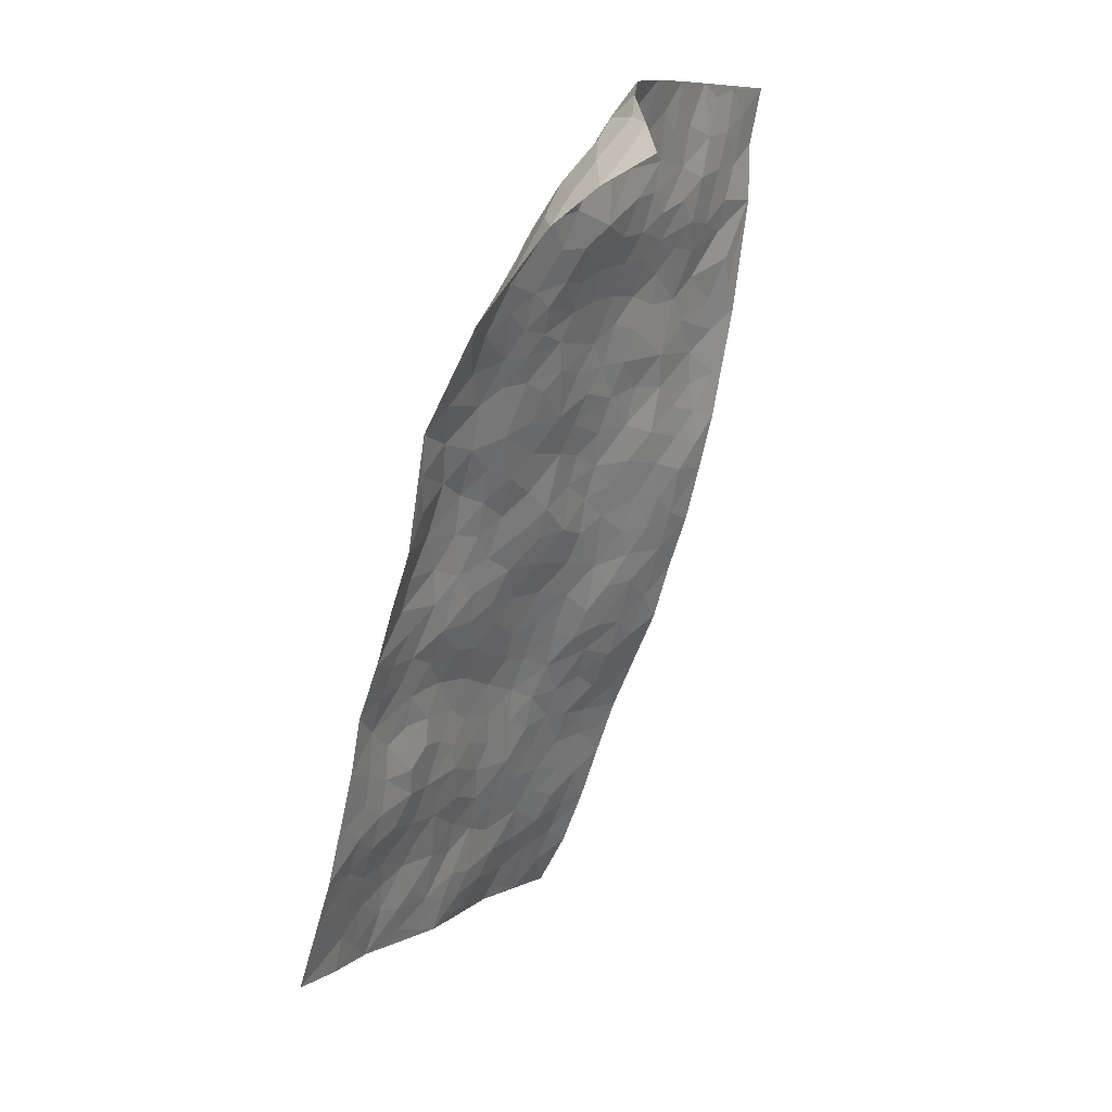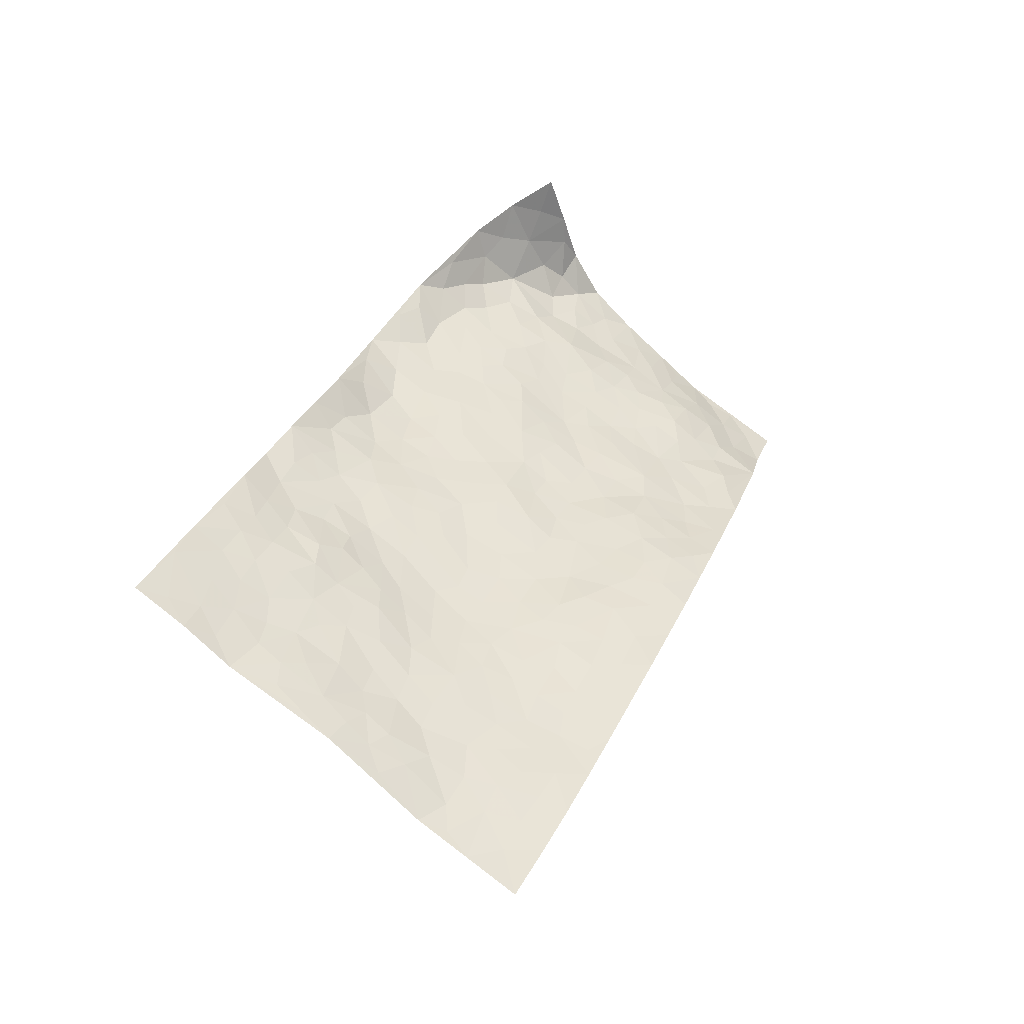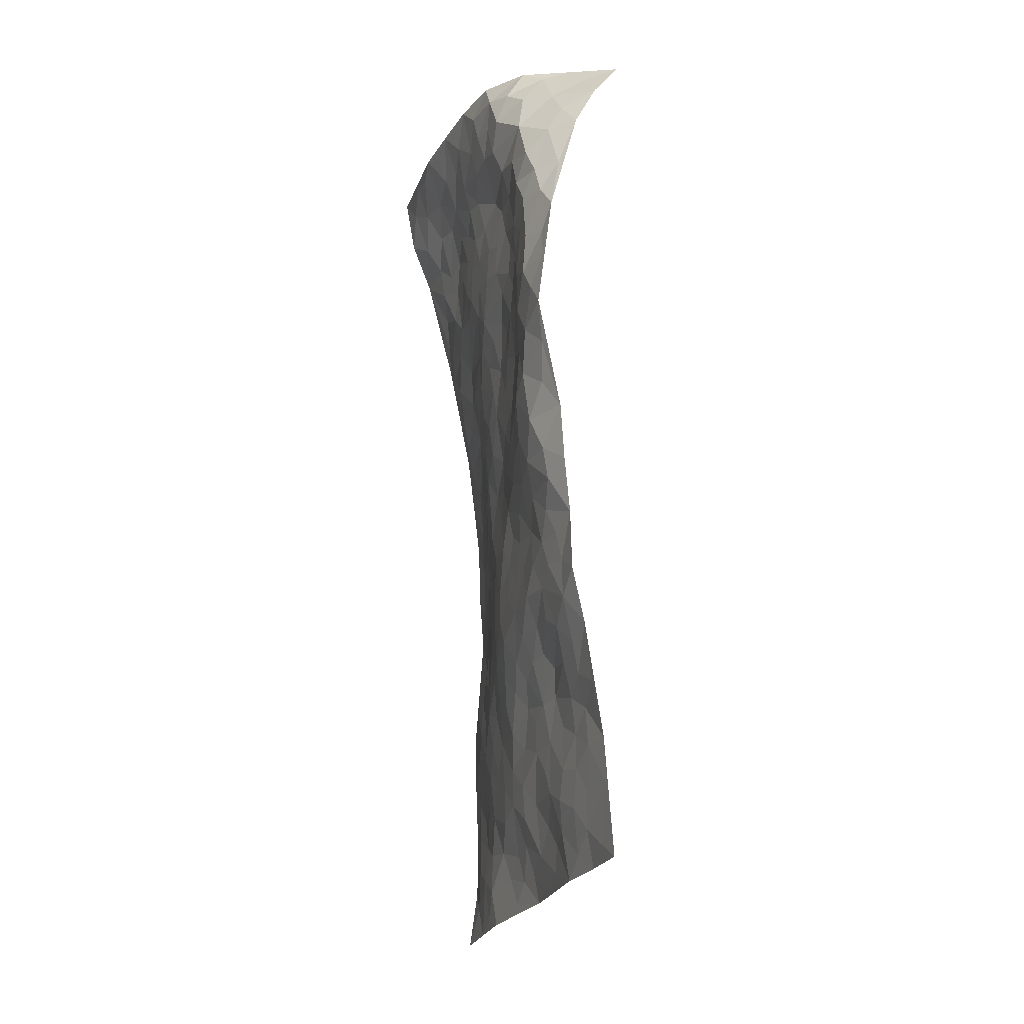
<metadata>
{"format":"obj","ext":"obj","renderer":"f3d","projection":"perspective","resolution":1024,"background":"white","views":[{"elev":35.6,"azim":-67.1,"up":"+Y"},{"elev":-47.6,"azim":-42.6,"up":"+Y"},{"elev":3.3,"azim":-120.1,"up":"+Y"}]}
</metadata>
<code>
v 1.585 0.9069 0.3542
v 2.482 0.6431 0.2649
v 0.8431 -0.7784 -0.1216
v 1.738 -1.18 0.0437
v 1.863 0.7102 0.1556
v 2.03 0.8386 0.1884
v 1.854 0.7804 0.1587
v 1.224 0.121 -0.01719
v 1.798 0.9097 0.2251
v 1.859 0.8479 0.1676
v 1.482 0.7676 0.1805
v 1.692 0.9084 0.2907
v 1.739 0.6691 0.1334
v 1.531 0.8457 0.2613
v 1.785 0.7917 0.1442
v 1.394 0.5697 0.06204
v 1.737 0.8946 0.2447
v 1.482 0.331 0.02536
v 1.792 0.7193 0.1377
v 1.638 0.8406 0.2107
v 1.614 0.8784 0.2814
v 1.561 0.8026 0.1909
v 1.573 0.6969 0.1011
v 1.543 0.7501 0.1427
v 1.72 0.8398 0.1795
v 1.792 0.8556 0.1774
v 1.654 0.7677 0.1296
v 1.657 0.6848 0.1135
v 1.975 0.7361 0.1796
v 1.914 0.8844 0.1875
v 2.382 0.4184 0.2806
v 1.613 0.5346 0.0927
v 1.266 -0.1772 -0.03908
v 2.259 0.7393 0.2102
v 1.702 0.3114 0.1126
v 2.18 0.5591 0.2394
v 2.258 0.5438 0.2493
v 1.826 0.4923 0.1465
v 1.98 0.4461 0.1854
v 2.281 0.1922 0.2895
v 2.193 0.7436 0.2064
v 1.963 0.5197 0.1862
v 2.028 0.1941 0.2118
v 1.653 0.487 0.106
v 1.588 0.4621 0.08038
v 1.545 0.5193 0.06901
v 1.949 0.2933 0.1774
v 1.853 0.2466 0.1434
v 1.583 -0.2142 0.04688
v 1.541 0.3472 0.05268
v 1.839 0.08104 0.1414
v 1.915 0.2279 0.1693
v 1.386 0.381 0.003682
v 2.082 0.4308 0.2161
v 1.539 0.4144 0.0566
v 2.095 0.6931 0.2044
v 1.547 0.02322 0.04195
v 1.504 -0.06173 0.02651
v 1.514 -0.3279 0.01999
v 1.744 -0.003302 0.1109
v 1.775 0.06026 0.1186
v 1.744 -0.208 0.1094
v 1.756 0.5761 0.1426
v 2.006 0.5962 0.1953
v 2.302 0.6901 0.2243
v 1.538 0.5918 0.07268
v 1.365 0.4559 0.02244
v 1.929 0.6804 0.1696
v 1.598 0.6293 0.08978
v 1.454 0.6669 0.1161
v 1.316 0.3494 -0.01831
v 1.518 0.6555 0.09134
v 1.462 0.6043 0.07344
v 1.409 0.5041 0.04516
v 1.478 0.5009 0.04453
v 2.165 0.6843 0.2124
v 2.367 0.6838 0.2378
v 1.943 0.6102 0.1838
v 2.086 -0.2653 0.2642
v 2.119 0.607 0.2166
v 1.703 0.5222 0.1225
v 1.819 0.4209 0.1374
v 1.722 -0.1055 0.111
v 1.664 -0.01886 0.09407
v 1.592 -0.04301 0.06345
v 1.388 0.1892 -0.01542
v 2.026 0.3925 0.1952
v 2.062 0.7546 0.1928
v 2.104 0.5359 0.2245
v 1.647 0.4243 0.09847
v 1.685 0.605 0.1217
v 2.016 0.3222 0.1943
v 1.714 0.09511 0.1038
v 1.702 0.1971 0.1094
v 2.035 0.473 0.2036
v 1.335 0.08845 -0.02976
v 1.827 0.311 0.1342
v 1.602 0.3298 0.07704
v 1.755 0.1507 0.1182
v 1.626 0.1421 0.07782
v 2.145 0.7895 0.1991
v 2.033 0.537 0.2054
v 2.038 0.6536 0.1953
v 1.455 0.417 0.02381
v 1.887 0.4011 0.1549
v 1.828 0.5998 0.1662
v 1.556 0.1175 0.05507
v 1.5 0.1647 0.03132
v 1.956 0.3673 0.1714
v 1.822 -0.2623 0.1416
v 1.42 0.04332 -0.007464
v 1.494 0.08473 0.02363
v 1.479 0.007007 0.01709
v 1.7 0.3806 0.1107
v 1.46 0.2342 0.01759
v 1.892 0.5414 0.1728
v 1.762 0.4923 0.1313
v 1.748 0.4284 0.1223
v 1.798 0.2053 0.1328
v 1.626 0.2272 0.08296
v 1.765 0.2717 0.1234
v 1.544 0.2277 0.05594
v 1.619 0.04735 0.07281
v 1.911 0.4697 0.168
v 1.439 0.132 -0.003339
v 1.389 0.2855 -0.009255
v 1.595 0.3929 0.07945
v 1.953 0.8143 0.1749
v 1.915 0.7648 0.1663
v 1.563 -0.1265 0.04856
v 1.356 -0.1615 -0.01049
v 1.648 -0.1547 0.0797
v 1.644 -0.08489 0.0839
v 1.509 -0.1834 0.03125
v 1.363 -0.8025 -0.02385
v 1.526 -0.2493 0.03088
v 1.402 -0.2448 -0.003947
v 1.666 -0.2463 0.07529
v 2.041 -0.3807 0.2422
v 1.877 0.1546 0.1541
v 1.836 -0.6164 0.1365
v 1.916 -0.7243 0.1589
v 1.981 0.01984 0.2111
v 1.992 -0.1584 0.227
v 1.646 0.2864 0.09381
v 1.893 0.3304 0.1551
v 1.299 0.1709 -0.01973
v 1.302 0.2607 -0.01781
v 1.177 0.009704 -0.03583
v 1.962 -0.224 0.2149
v 1.842 -0.134 0.1508
v 1.238 -0.3423 -0.04564
v 1.355 -0.3044 -0.02587
v 1.468 -0.6299 0.004774
v 1.512 -0.5765 0.01487
v 1.17 -0.3491 -0.05908
v 1.224 -0.4469 -0.03173
v 1.39 -0.4003 -0.01558
v 1.777 -0.1476 0.1249
v 1.797 -0.06636 0.1284
v 1.914 -0.02413 0.1818
v 1.862 -0.06626 0.1582
v 1.934 -0.1287 0.1941
v 1.831 0.003304 0.1393
v 1.89 -0.1981 0.1772
v 1.995 -0.4962 0.2255
v 2.03 -0.2197 0.2449
v 2.061 0.04517 0.2309
v 2.061 -0.03279 0.2411
v 2.023 0.1139 0.2128
v 2.18 -0.03554 0.2857
v 1.918 0.0645 0.1728
v 1.956 0.1468 0.1818
v 1.994 -0.06855 0.2219
v 2.133 -0.15 0.2755
v 1.793 -0.3706 0.1356
v 1.746 -0.2983 0.1076
v 1.631 -0.4118 0.0521
v 1.591 -0.3222 0.04319
v 1.712 -0.3836 0.08982
v 1.721 -0.5619 0.08835
v 1.694 -0.4736 0.07948
v 1.759 -0.4288 0.117
v 2 -0.3025 0.2317
v 1.907 -0.2709 0.19
v 1.911 -0.3469 0.1951
v 1.887 -0.4514 0.1791
v 1.798 -0.4858 0.1301
v 1.665 -0.3241 0.07084
v 2.325 0.6044 0.2437
v 2.198 0.441 0.2461
v 2.235 0.6299 0.2336
v 2.434 0.5293 0.2605
v 2.407 0.6126 0.2518
v 2.344 0.5173 0.2546
v 2.28 0.4615 0.2599
v 2.267 0.327 0.2724
v 2.253 0.3954 0.2546
v 2.135 0.4733 0.2362
v 2.15 0.3287 0.2317
v 2.143 0.3987 0.2346
v 2.207 0.2496 0.2545
v 2.14 0.1463 0.2398
v 2.27 0.259 0.2793
v 2.114 0.2392 0.2279
v 2.21 0.1721 0.2628
v 2.2 0.06778 0.2767
v 2.084 0.3043 0.2148
v 2.131 0.0711 0.2457
v 2.13 0.002857 0.2579
v 1.847 -0.3283 0.1634
v 1.828 -0.4279 0.152
v 1.961 -0.4169 0.212
v 1.79 -0.5596 0.1179
v 1.864 -0.5356 0.1625
v 1.937 -0.6171 0.1829
v 1.929 -0.5128 0.1938
v 1.889 -0.6592 0.1535
v 1.522 -0.4213 0.01301
v 1.573 -0.3846 0.03232
v 1.579 -0.5613 0.03486
v 1.65 -0.5373 0.06175
v 1.596 -0.4826 0.03628
v 1.26 -0.2761 -0.04227
v 1.338 -0.4516 -0.01817
v 1.517 -0.5062 0.0136
v 1.44 -0.3484 -0.004696
v 2.059 -0.1158 0.2533
v 2.121 -0.077 0.269
v 1.221 -0.2234 -0.04949
v 0.9973 -0.4446 -0.07849
v 1.444 -0.1923 0.01125
v 1.464 -0.2775 0.01047
v 1.218 -0.5114 -0.03241
v 1.825 -0.9542 0.1144
v 1.07 -0.8768 -0.08811
v 1.755 -0.6521 0.09799
v 1.384 -0.7309 -0.0176
v 1.701 -0.6225 0.07636
v 1.29 -0.9764 -0.02986
v 1.228 -0.6085 -0.04019
v 1.448 -0.5306 0.0008614
v 1.202 -0.7151 -0.05555
v 1.379 -0.5576 -0.005811
v 1.035 -0.3266 -0.07357
v 1.415 -0.05729 -0.001448
v 1.097 -0.3713 -0.06617
v 1.456 -0.1248 0.01544
v 1.303 -0.3648 -0.02896
v 1.123 -0.7855 -0.07342
v 1.389 -0.6502 -0.007943
v 1.072 -0.4403 -0.06556
v 1.434 -0.4581 -0.004957
v 1.322 -0.5826 -0.02029
v 1.323 -0.2314 -0.02811
v 1.282 -0.4234 -0.02464
v 1.192 -0.1503 -0.04812
v 1.084 -0.2144 -0.07359
v 1.129 -0.1024 -0.05088
v 1.25 -0.1059 -0.03946
v 1.352 -0.004905 -0.02508
v 1.338 -0.08353 -0.01941
v 1.117 -0.4983 -0.05491
v 1.302 -0.7591 -0.03101
v 1.132 -0.652 -0.06647
v 1.041 -0.507 -0.06743
v 1.31 -0.6447 -0.02593
v 1.25 -0.6714 -0.04159
v 1.172 -0.821 -0.05687
v 1.445 -0.7884 -0.006336
v 1.084 -0.5708 -0.0645
v 1.061 -0.6381 -0.07664
v 1.227 -0.7953 -0.04419
v 1.171 -0.8827 -0.06012
v 1.272 -0.8662 -0.03658
v 1.278 -0.5358 -0.02659
v 0.9992 -0.6734 -0.08855
v 1.152 -0.207 -0.05793
v 1.128 -0.2816 -0.06955
v 1.267 0.02843 -0.03614
v 1.234 -0.03542 -0.04322
v 1.518 -1.076 -0.009005
v 1.009 -0.5809 -0.08069
v 1.162 -0.5649 -0.04711
v 1.231 -0.9298 -0.04538
v 1.327 -0.9138 -0.02283
v 1.136 -0.7193 -0.07135
v 1.15 -0.4254 -0.0545
v 0.9369 -0.5523 -0.08803
v 1.383 -0.495 -0.008467
v 0.9148 -0.767 -0.1086
v 0.9557 -0.8277 -0.09999
v 1.06 -0.7208 -0.08381
v 0.9861 -0.7528 -0.09638
v 0.9073 -0.6434 -0.1002
v 1.029 -0.814 -0.09175
v 1.465 -0.7107 0.003096
v 1.523 -0.7657 0.0163
v 1.566 -0.6686 0.03509
v 1.523 -0.9134 0.01314
v 1.668 -0.7663 0.06133
v 1.412 -1.006 -0.0154
v 1.503 -0.8392 0.00544
v 1.425 -0.901 -0.003466
v 1.606 -0.8495 0.03672
v 1.37 -0.8665 -0.01572
v 1.382 -0.9487 -0.01416
v 1.468 -0.9611 0.001306
v 1.595 -0.7423 0.04033
v 1.652 -0.6857 0.05859
v 1.629 -0.6139 0.05546
v 1.656 -1.004 0.03908
v 1.723 -0.882 0.08032
v 1.605 -0.9354 0.0312
v 1.574 -1.014 0.01075
v 1.674 -0.9344 0.05823
v 1.629 -1.126 0.0178
v 1.671 -0.8371 0.06061
v 1.582 -1.08 0.007909
v 1.765 -0.934 0.08982
v 1.779 -1.068 0.08667
v 1.871 -0.8389 0.136
v 1.731 -1.005 0.06886
v 1.701 -1.086 0.04825
v 1.797 -0.8605 0.1079
v 1.809 -0.7489 0.1117
v 1.815 -0.68 0.1182
v 1.87 -0.7702 0.1368
v 1.736 -0.7293 0.08486
v 1.743 -0.807 0.0879
f 29 6 128
f 12 21 20
f 26 10 9
f 55 45 46
f 27 19 15
f 26 9 17
f 101 6 88
f 12 1 21
f 7 15 19
f 125 86 96
f 84 123 85
f 129 29 128
f 25 27 15
f 12 20 17
f 73 75 66
f 22 14 11
f 26 17 25
f 9 12 17
f 25 15 26
f 5 129 7
f 52 146 48
f 55 18 50
f 7 19 5
f 20 27 25
f 124 82 105
f 41 76 34
f 20 14 22
f 14 20 21
f 14 21 1
f 24 22 11
f 24 27 22
f 72 66 69
f 69 32 91
f 70 24 11
f 24 23 27
f 17 20 25
f 27 20 22
f 10 15 7
f 10 26 15
f 23 28 27
f 27 13 19
f 28 23 69
f 13 27 28
f 119 121 94
f 10 7 129
f 6 30 128
f 9 10 30
f 36 192 80
f 80 102 89
f 118 81 44
f 64 103 78
f 115 126 86
f 45 32 46
f 91 63 13
f 129 68 29
f 95 87 54
f 95 54 199
f 202 40 204
f 82 97 105
f 29 88 6
f 18 55 104
f 148 126 71
f 38 82 124
f 50 18 122
f 117 82 38
f 5 19 106
f 82 117 118
f 80 64 102
f 127 45 55
f 194 77 190
f 98 35 114
f 39 124 105
f 127 50 98
f 106 19 13
f 66 75 46
f 39 95 42
f 63 117 38
f 95 89 102
f 101 56 76
f 51 140 99
f 18 53 126
f 62 83 132
f 45 127 90
f 112 113 57
f 103 29 68
f 130 85 58
f 109 39 105
f 35 94 121
f 113 246 58
f 151 165 163
f 120 100 94
f 114 127 98
f 192 190 65
f 95 39 87
f 36 191 37
f 67 104 74
f 56 101 88
f 13 63 106
f 192 34 76
f 268 241 243
f 108 115 125
f 93 84 60
f 133 84 85
f 156 288 157
f 101 76 41
f 80 103 64
f 105 97 146
f 99 61 51
f 92 109 47
f 125 96 111
f 158 227 153
f 75 104 55
f 69 66 32
f 81 91 32
f 106 78 68
f 42 64 78
f 77 34 65
f 24 70 72
f 75 73 16
f 16 71 67
f 2 34 77
f 13 28 91
f 103 56 88
f 56 80 76
f 72 69 23
f 11 16 70
f 16 73 70
f 16 67 74
f 115 18 126
f 24 72 23
f 73 72 70
f 16 74 75
f 72 73 66
f 32 45 44
f 84 83 60
f 66 46 32
f 78 106 116
f 117 63 81
f 67 53 104
f 103 68 78
f 69 91 28
f 36 80 89
f 106 38 116
f 106 68 5
f 81 118 117
f 62 132 138
f 32 44 81
f 53 67 71
f 57 58 85
f 123 100 107
f 93 60 61
f 33 230 224
f 8 96 147
f 132 133 130
f 140 48 119
f 93 100 123
f 122 98 50
f 164 60 160
f 53 71 126
f 125 112 108
f 193 194 195
f 75 55 46
f 63 91 81
f 56 103 80
f 196 198 31
f 18 104 53
f 121 48 97
f 38 106 63
f 118 97 82
f 97 35 121
f 51 172 140
f 130 134 49
f 87 39 109
f 288 252 263
f 97 114 35
f 47 43 92
f 57 113 58
f 248 130 58
f 34 101 41
f 114 90 127
f 116 124 42
f 145 94 35
f 118 114 97
f 167 79 175
f 98 145 35
f 85 123 57
f 43 47 52
f 199 36 89
f 42 78 116
f 159 83 62
f 88 29 103
f 74 104 75
f 118 44 90
f 173 140 172
f 42 95 102
f 190 192 37
f 65 190 77
f 89 95 199
f 125 111 112
f 92 87 109
f 18 115 122
f 177 180 176
f 112 57 107
f 109 105 146
f 93 94 100
f 285 286 275
f 96 86 147
f 137 232 131
f 57 123 107
f 87 92 208
f 49 134 136
f 132 130 49
f 161 164 162
f 50 127 55
f 122 108 107
f 122 107 100
f 48 140 52
f 118 90 114
f 99 119 94
f 123 84 93
f 36 37 192
f 48 121 119
f 120 122 100
f 39 42 124
f 38 124 116
f 248 58 246
f 44 45 90
f 98 122 120
f 146 52 47
f 94 93 99
f 168 209 170
f 212 183 188
f 202 197 200
f 42 102 64
f 107 108 112
f 99 93 61
f 8 280 96
f 112 111 113
f 125 115 86
f 115 108 122
f 128 30 10
f 5 68 129
f 10 129 128
f 132 49 138
f 83 84 133
f 130 133 85
f 83 133 132
f 248 134 130
f 156 152 224
f 151 110 165
f 212 186 211
f 153 224 249
f 254 251 244
f 246 261 262
f 225 158 249
f 49 136 179
f 185 184 150
f 214 188 181
f 181 188 182
f 161 163 174
f 143 170 172
f 110 211 185
f 184 79 167
f 174 228 169
f 62 110 159
f 163 150 144
f 210 169 229
f 170 143 168
f 176 211 110
f 98 120 145
f 94 145 120
f 48 146 97
f 109 146 47
f 148 86 126
f 147 86 148
f 71 8 148
f 8 147 148
f 244 276 254
f 232 136 134
f 174 143 161
f 60 83 160
f 163 162 151
f 159 160 83
f 261 281 262
f 259 281 149
f 219 220 59
f 246 113 111
f 33 255 131
f 157 256 152
f 137 255 153
f 230 278 279
f 262 260 33
f 154 155 242
f 131 255 137
f 248 131 232
f 281 280 149
f 259 258 278
f 220 179 59
f 159 151 160
f 162 160 151
f 164 61 60
f 228 174 144
f 144 174 163
f 159 110 151
f 161 172 164
f 186 184 185
f 161 162 163
f 61 164 51
f 160 162 164
f 187 217 213
f 150 163 165
f 205 202 200
f 79 184 139
f 170 43 173
f 174 169 143
f 161 143 172
f 167 144 150
f 176 180 183
f 172 170 173
f 223 226 221
f 185 150 165
f 99 140 119
f 207 206 203
f 172 51 164
f 43 52 173
f 173 52 140
f 167 175 228
f 228 229 169
f 210 168 169
f 177 110 62
f 189 138 179
f 62 138 177
f 136 232 233
f 181 182 222
f 150 184 167
f 178 180 189
f 49 179 138
f 177 138 189
f 180 178 182
f 178 179 220
f 307 308 304
f 222 223 221
f 215 187 188
f 176 183 212
f 187 213 186
f 214 215 188
f 185 211 186
f 237 181 239
f 182 188 183
f 110 185 165
f 216 215 141
f 211 176 212
f 182 183 180
f 176 110 177
f 213 184 186
f 178 189 179
f 177 189 180
f 195 190 37
f 197 198 200
f 195 194 190
f 34 192 65
f 80 192 76
f 37 196 195
f 194 2 77
f 193 2 194
f 196 37 191
f 31 193 195
f 198 196 191
f 31 195 196
f 199 201 191
f 197 204 31
f 198 191 201
f 31 198 197
f 201 199 54
f 36 199 191
f 54 208 201
f 208 43 205
f 208 54 87
f 198 201 200
f 206 205 203
f 43 170 203
f 210 207 209
f 40 202 206
f 31 204 40
f 197 202 204
f 208 205 200
f 43 203 205
f 205 206 202
f 203 209 207
f 171 40 207
f 40 206 207
f 208 200 201
f 43 208 92
f 170 209 203
f 168 143 169
f 207 210 171
f 168 210 209
f 188 187 212
f 212 187 186
f 166 139 213
f 184 213 139
f 237 214 181
f 215 214 141
f 216 141 218
f 213 217 166
f 142 166 216
f 217 216 166
f 187 215 217
f 216 217 215
f 237 141 214
f 142 216 218
f 223 222 182
f 179 136 59
f 223 220 219
f 267 238 251
f 237 327 141
f 223 182 178
f 158 290 253
f 220 223 178
f 59 233 227
f 233 59 136
f 248 246 131
f 153 249 158
f 251 254 267
f 223 219 226
f 111 261 246
f 297 251 238
f 276 256 157
f 167 228 144
f 229 228 175
f 175 171 229
f 229 171 210
f 260 257 33
f 265 271 272
f 266 289 283
f 269 243 250
f 249 224 152
f 266 283 271
f 227 233 137
f 253 227 158
f 325 313 320
f 135 264 275
f 310 329 239
f 270 298 297
f 249 256 225
f 275 273 269
f 311 222 221
f 155 154 299
f 234 276 157
f 310 311 299
f 222 239 181
f 221 226 155
f 266 263 252
f 242 290 244
f 264 273 275
f 273 264 243
f 242 244 154
f 276 290 225
f 288 234 157
f 240 282 302
f 275 286 306
f 225 290 158
f 234 263 284
f 241 254 276
f 233 232 137
f 137 153 227
f 264 135 238
f 244 251 154
f 260 259 257
f 227 253 219
f 33 224 255
f 154 297 299
f 240 302 307
f 297 154 251
f 264 268 243
f 253 226 219
f 271 284 263
f 277 294 293
f 290 242 253
f 241 234 284
f 59 227 219
f 242 155 226
f 252 245 231
f 157 152 156
f 257 230 33
f 152 256 249
f 278 230 257
f 262 33 131
f 224 153 255
f 259 278 257
f 134 248 232
f 230 279 224
f 96 261 111
f 261 96 280
f 280 281 261
f 246 262 131
f 252 247 245
f 268 267 241
f 283 277 272
f 288 247 252
f 275 274 285
f 295 291 294
f 267 268 264
f 263 234 288
f 309 310 299
f 290 276 244
f 283 272 271
f 267 254 241
f 265 243 241
f 236 240 285
f 297 238 270
f 303 305 298
f 241 276 234
f 221 155 299
f 272 277 293
f 250 243 287
f 286 285 240
f 284 271 265
f 271 263 266
f 295 3 291
f 225 256 276
f 241 284 265
f 289 266 231
f 3 292 291
f 321 235 323
f 293 294 296
f 279 278 258
f 245 279 258
f 279 156 224
f 260 281 259
f 280 8 149
f 262 281 260
f 231 266 252
f 267 264 238
f 306 304 270
f 283 289 295
f 243 269 273
f 236 269 250
f 294 292 296
f 274 236 285
f 269 274 275
f 250 287 293
f 245 289 231
f 236 274 269
f 156 279 247
f 242 226 253
f 247 279 245
f 243 265 287
f 288 156 247
f 265 272 293
f 296 292 236
f 293 287 265
f 295 294 277
f 277 283 295
f 236 250 296
f 289 3 295
f 292 294 291
f 293 296 250
f 300 304 308
f 325 320 235
f 329 330 326
f 270 304 303
f 270 303 298
f 309 305 301
f 135 306 270
f 299 297 298
f 298 309 299
f 238 135 270
f 300 314 305
f 303 300 305
f 304 306 307
f 300 303 304
f 282 319 315
f 322 325 235
f 275 306 135
f 307 306 286
f 240 307 286
f 308 307 302
f 302 282 308
f 308 282 315
f 305 309 298
f 310 309 301
f 310 301 329
f 310 239 311
f 222 311 239
f 299 311 221
f 319 312 315
f 312 323 316
f 301 305 318
f 305 314 316
f 300 308 315
f 316 314 312
f 312 314 315
f 315 314 300
f 323 312 324
f 316 313 318
f 282 4 317
f 330 313 325
f 4 321 324
f 235 320 323
f 282 317 319
f 312 319 317
f 326 325 322
f 316 320 313
f 316 318 305
f 142 218 327
f 327 218 141
f 316 323 320
f 324 312 317
f 4 324 317
f 321 323 324
f 318 313 330
f 328 326 322
f 326 327 329
f 329 327 237
f 326 328 327
f 322 142 328
f 327 328 142
f 329 237 239
f 301 318 330
f 326 330 325
f 330 329 301

</code>
